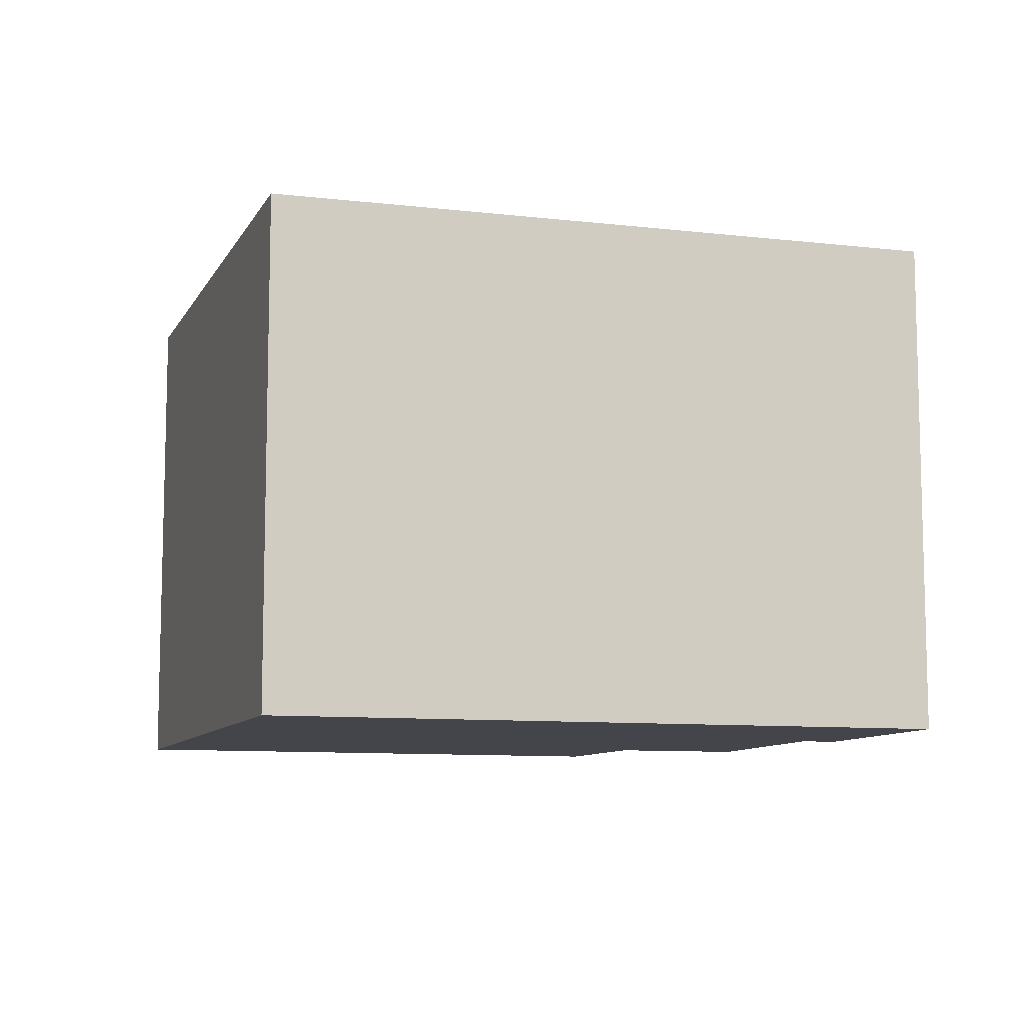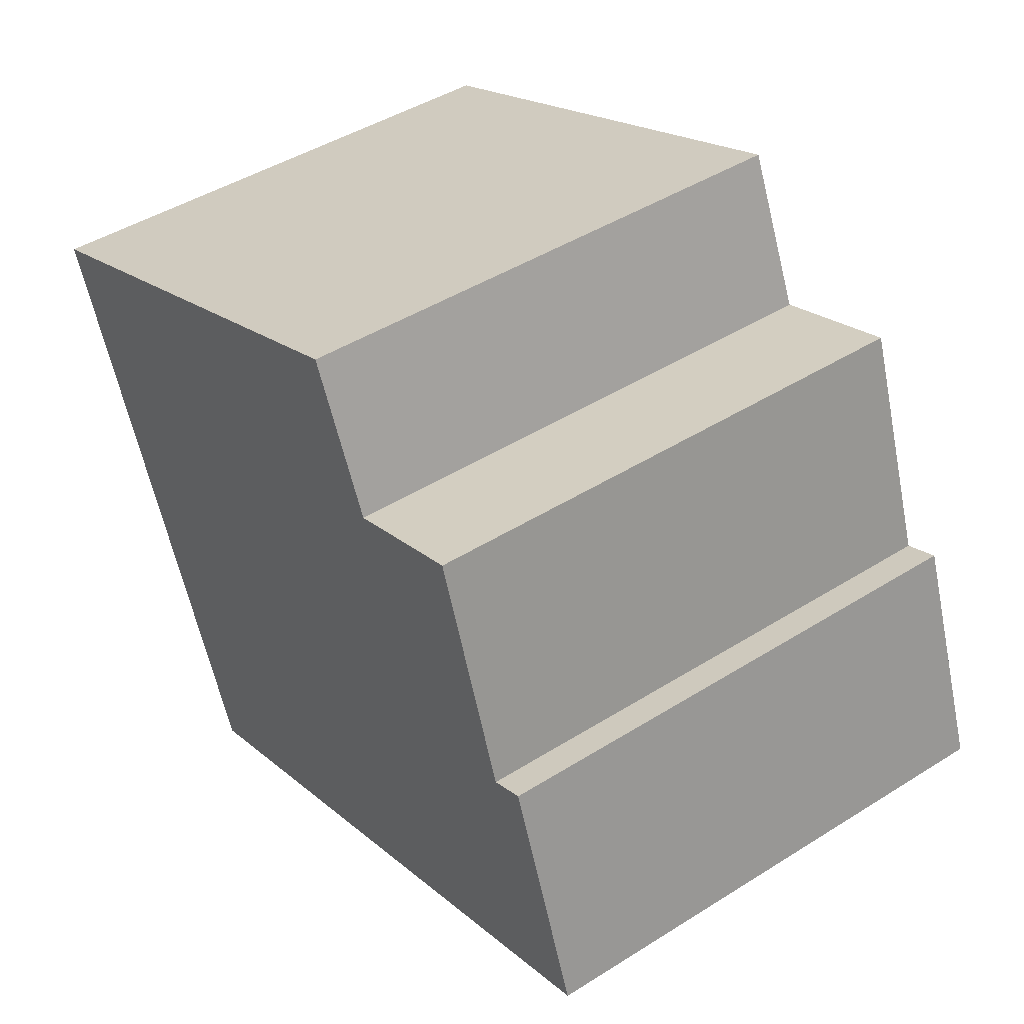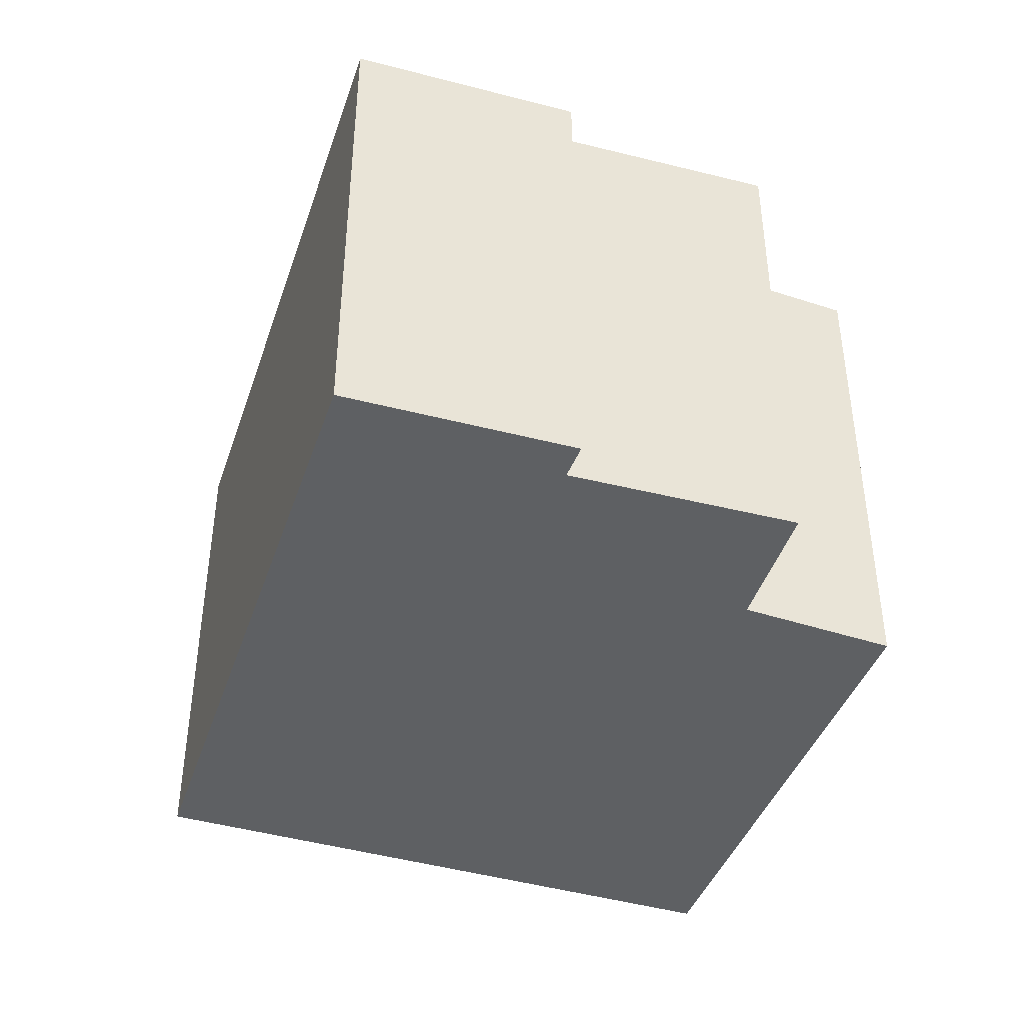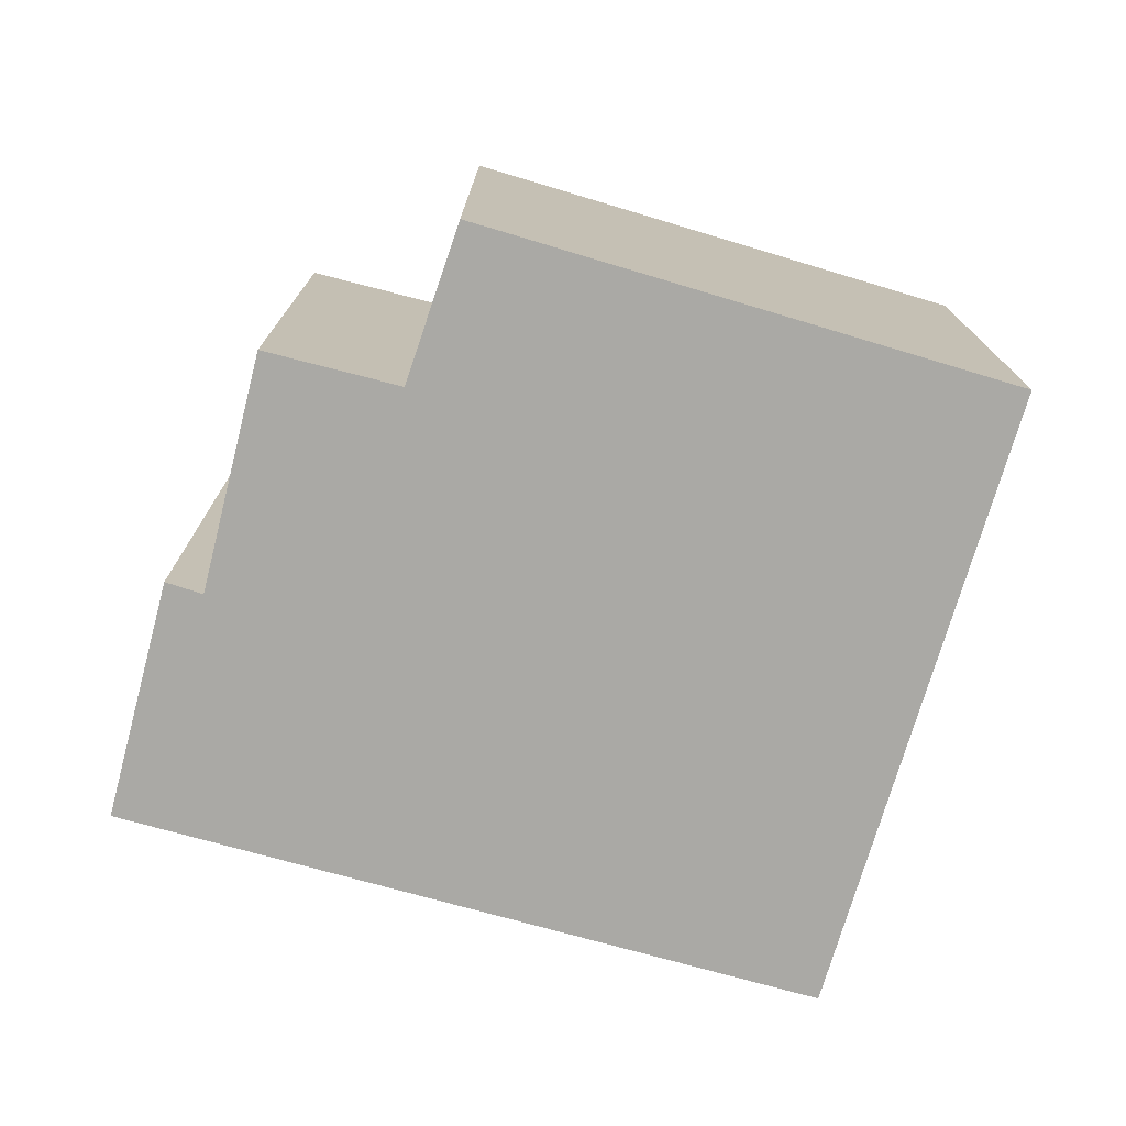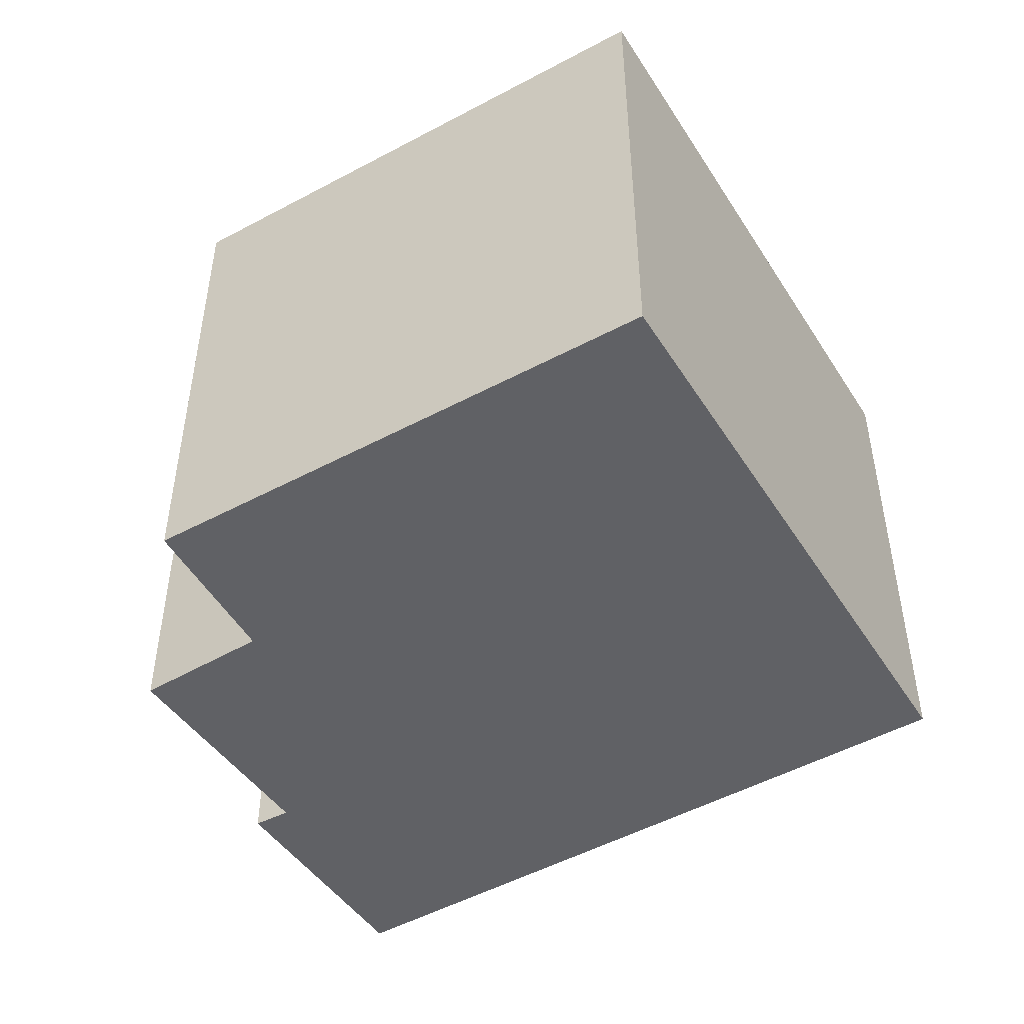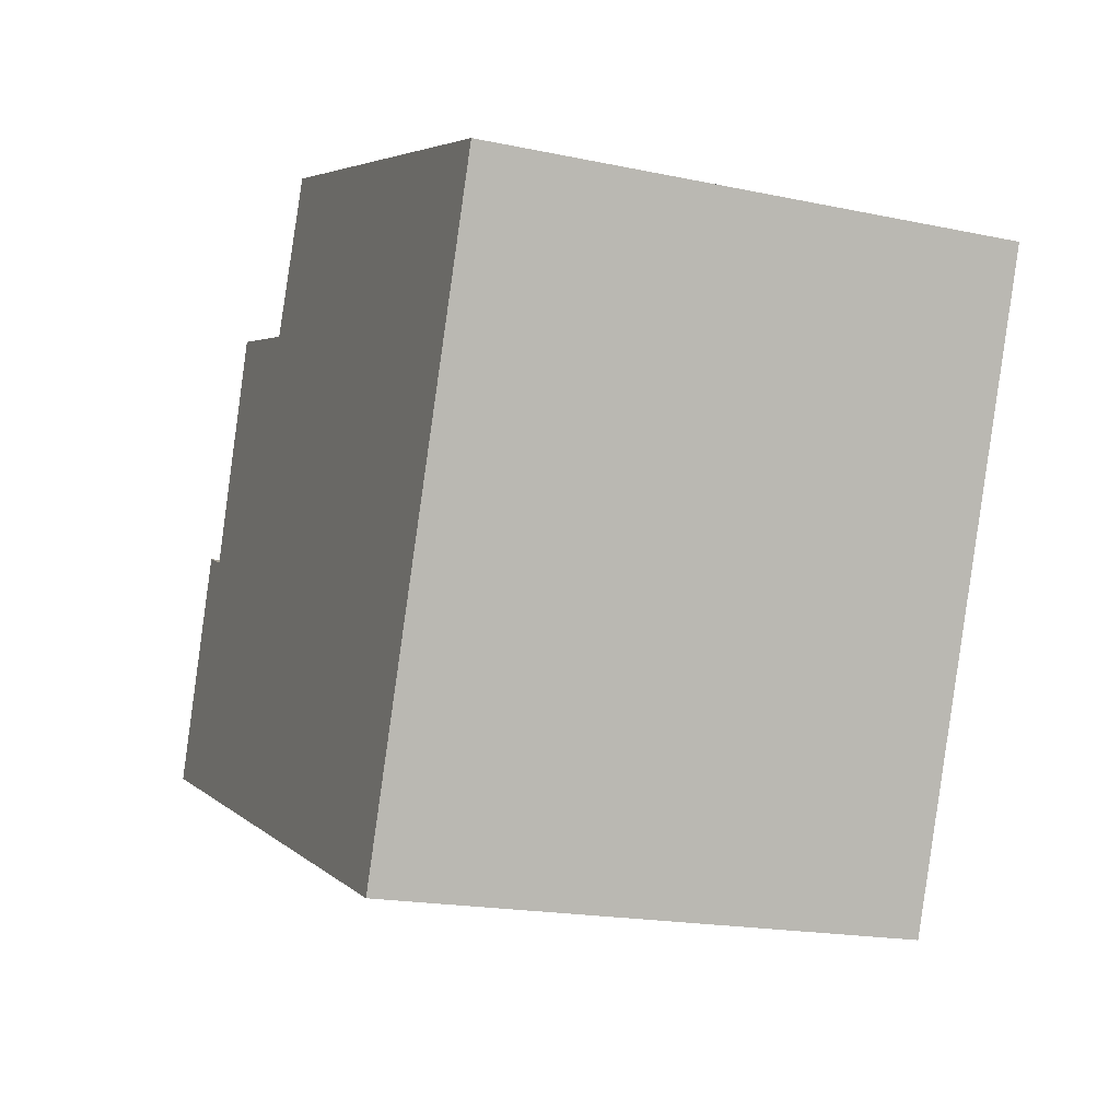
<metadata>
{"format":"obj","ext":"obj","renderer":"f3d","projection":"perspective","resolution":1024,"background":"white","views":[{"elev":-9.3,"azim":-176.3,"up":"+Y"},{"elev":45.2,"azim":-126.0,"up":"+Z"},{"elev":-42.6,"azim":-87.3,"up":"+Y"},{"elev":-75.4,"azim":5.2,"up":"+Y"},{"elev":-48.2,"azim":52.7,"up":"+Y"},{"elev":-18.6,"azim":68.0,"up":"+Z"}]}
</metadata>
<code>
v  1.085 6.874 2.99
v  8.79 6.874 -3.328
v  0 6.874 4.209e-16
v  1.551 6.874 2.789
v  2.593 6.874 5.768
v  4.31 6.874 5.155
v  11.88 6.874 4.428
v  5.185 6.874 7.114
v  2.593 -3.532e-16 5.768
v  4.31 -3.157e-16 5.155
v  5.185 -4.356e-16 7.114
v  11.88 -2.711e-16 4.428
v  8.79 2.038e-16 -3.328
v  0 0 0
v  1.085 -1.831e-16 2.99
v  1.551 -1.708e-16 2.789
g defaultobject
f 1 2 3
f 2 1 4
f 2 4 5
f 2 5 6
f 2 6 7
f 7 6 8
f 9 6 5
f 6 9 10
f 11 7 8
f 7 11 12
f 10 8 6
f 8 10 11
f 12 2 7
f 2 12 13
f 13 3 2
f 3 13 14
f 14 1 3
f 1 14 15
f 16 5 4
f 5 16 9
f 15 4 1
f 4 15 16
f 11 13 12
f 13 11 10
f 13 10 9
f 13 9 16
f 13 16 14
f 14 16 15

</code>
